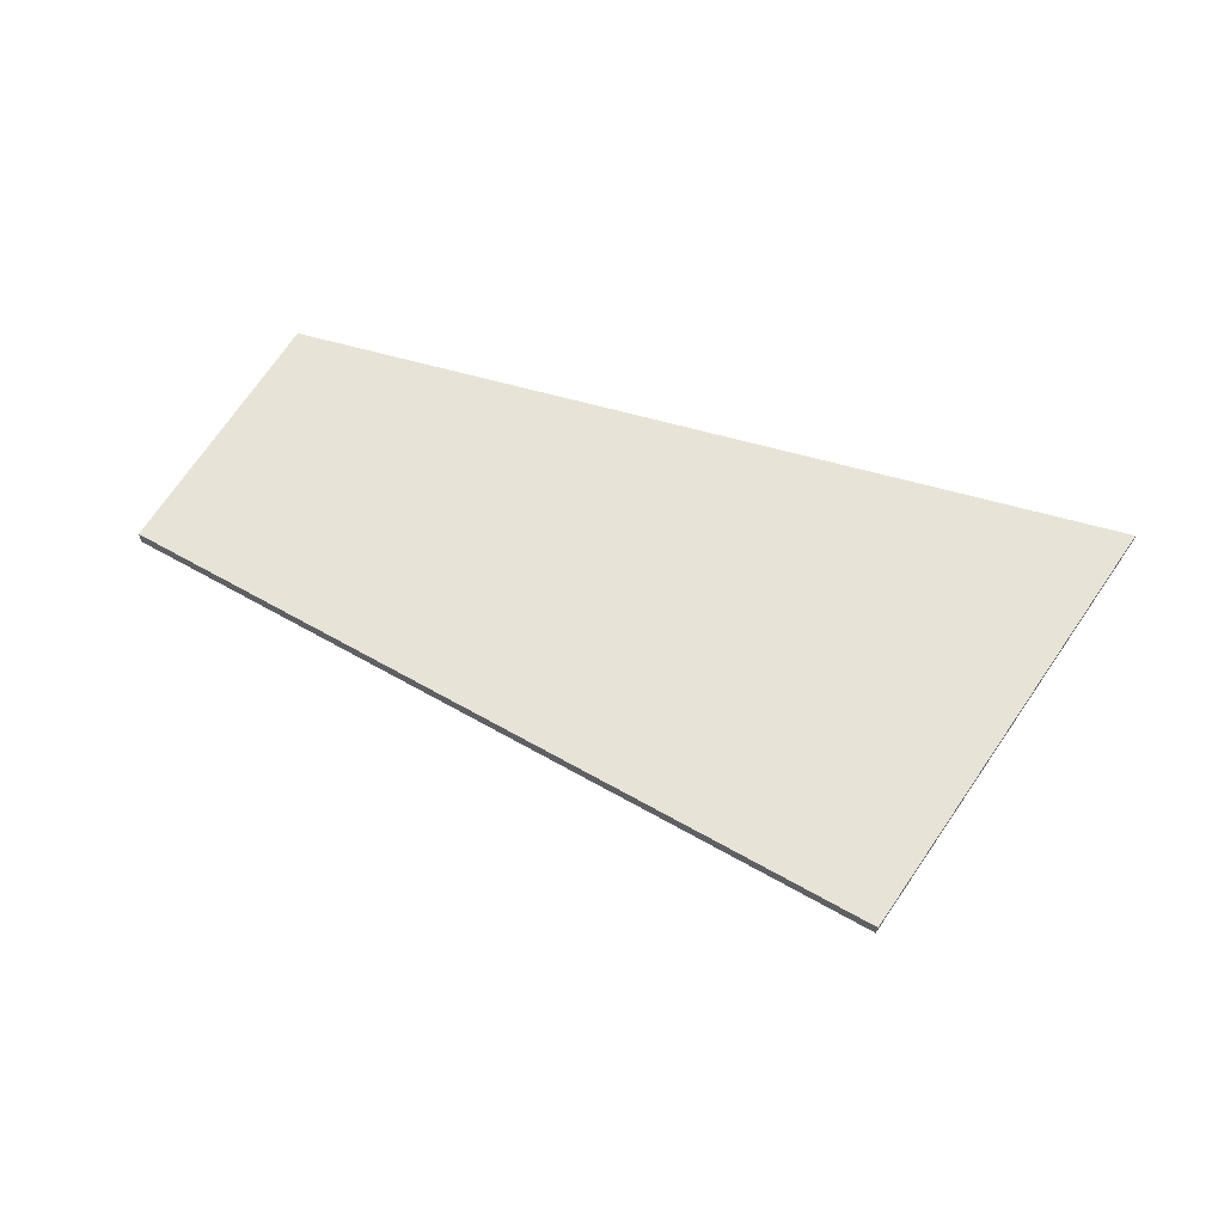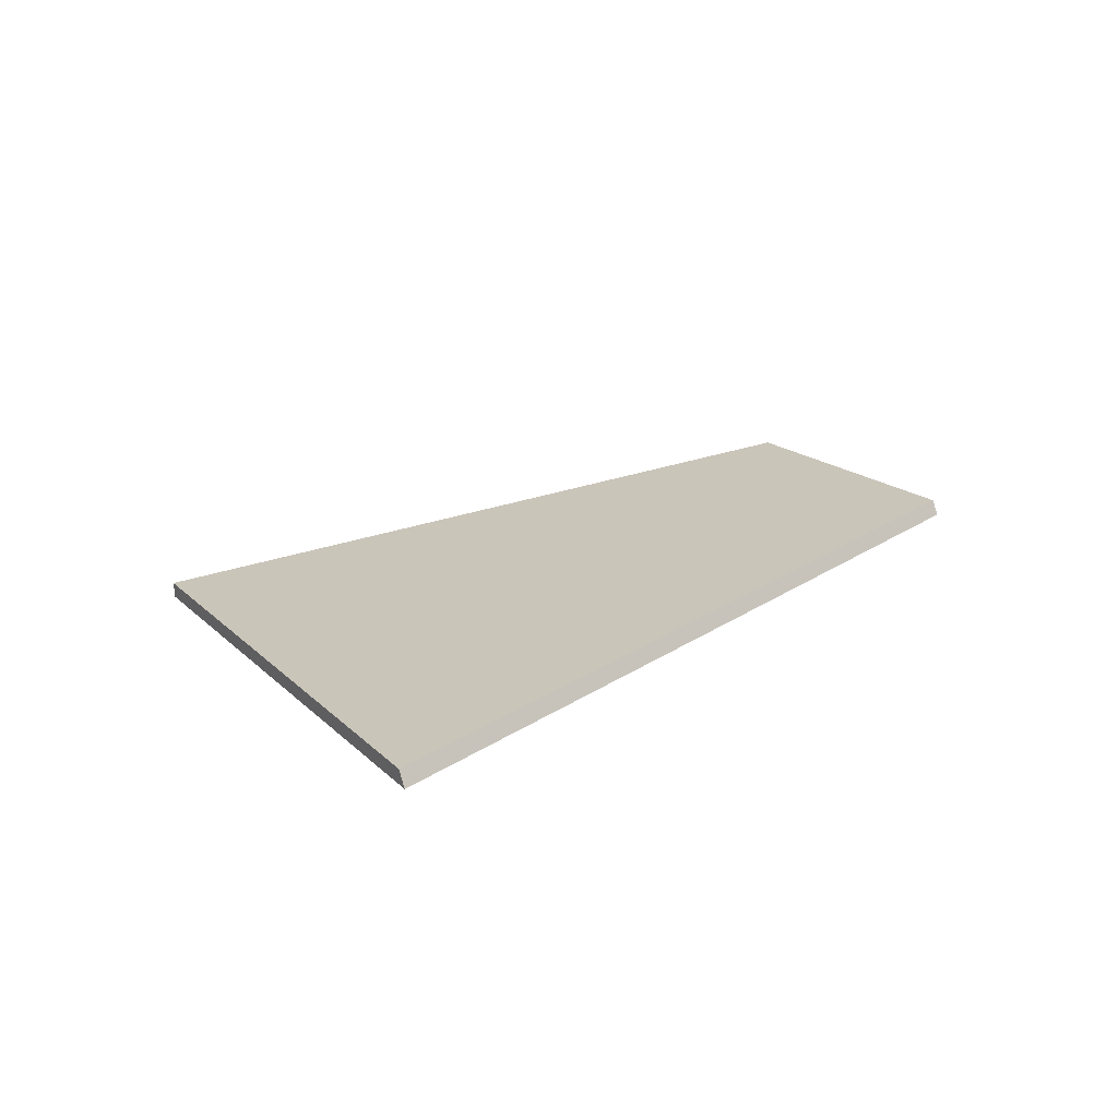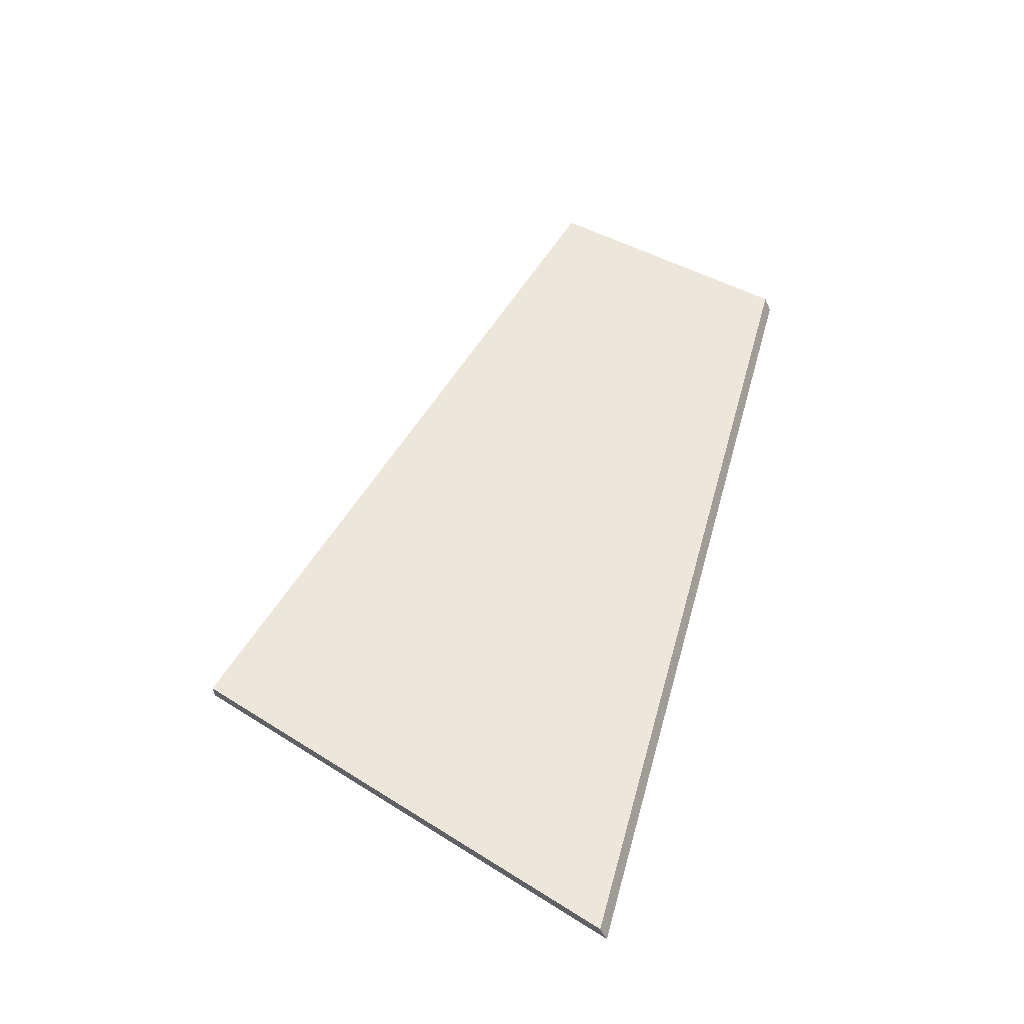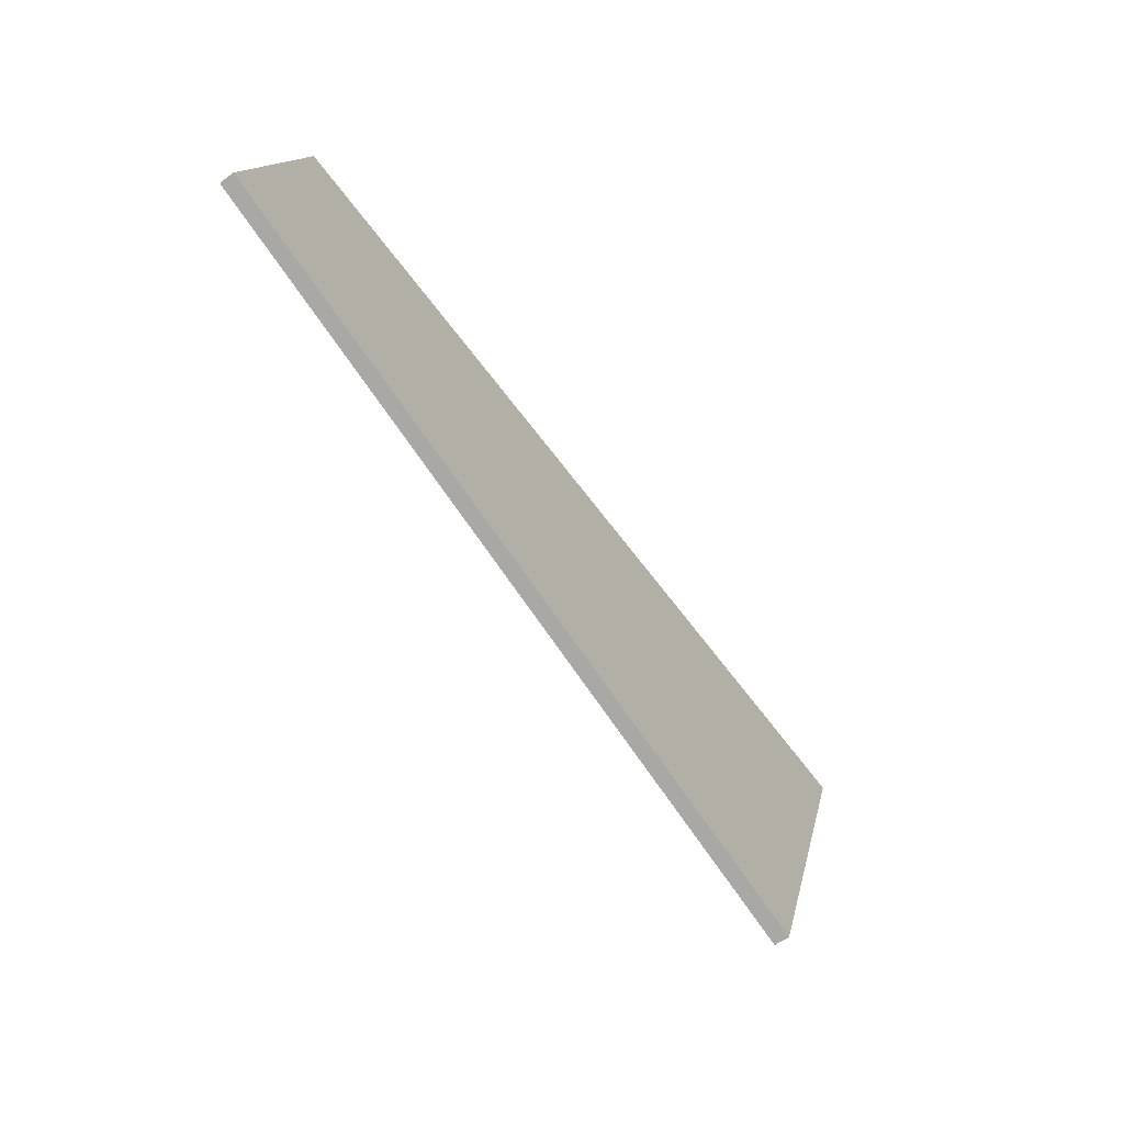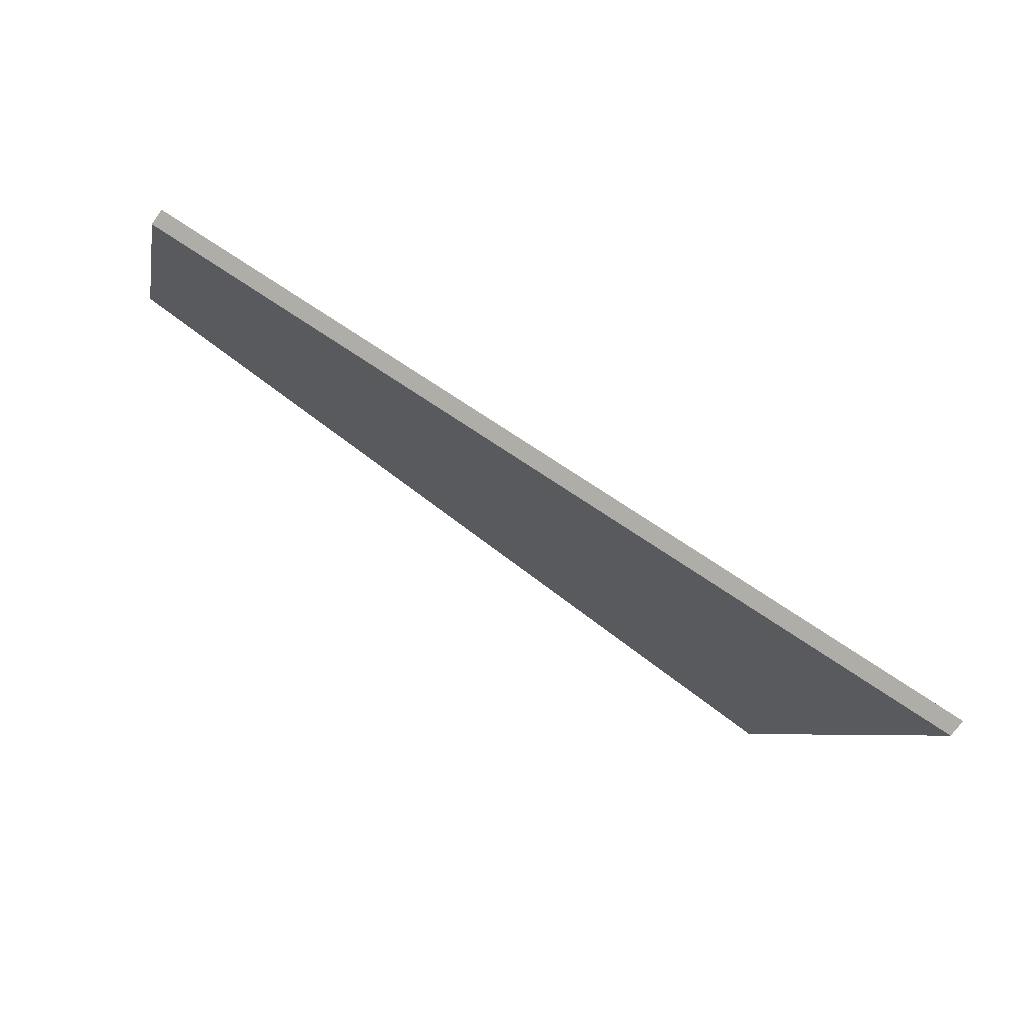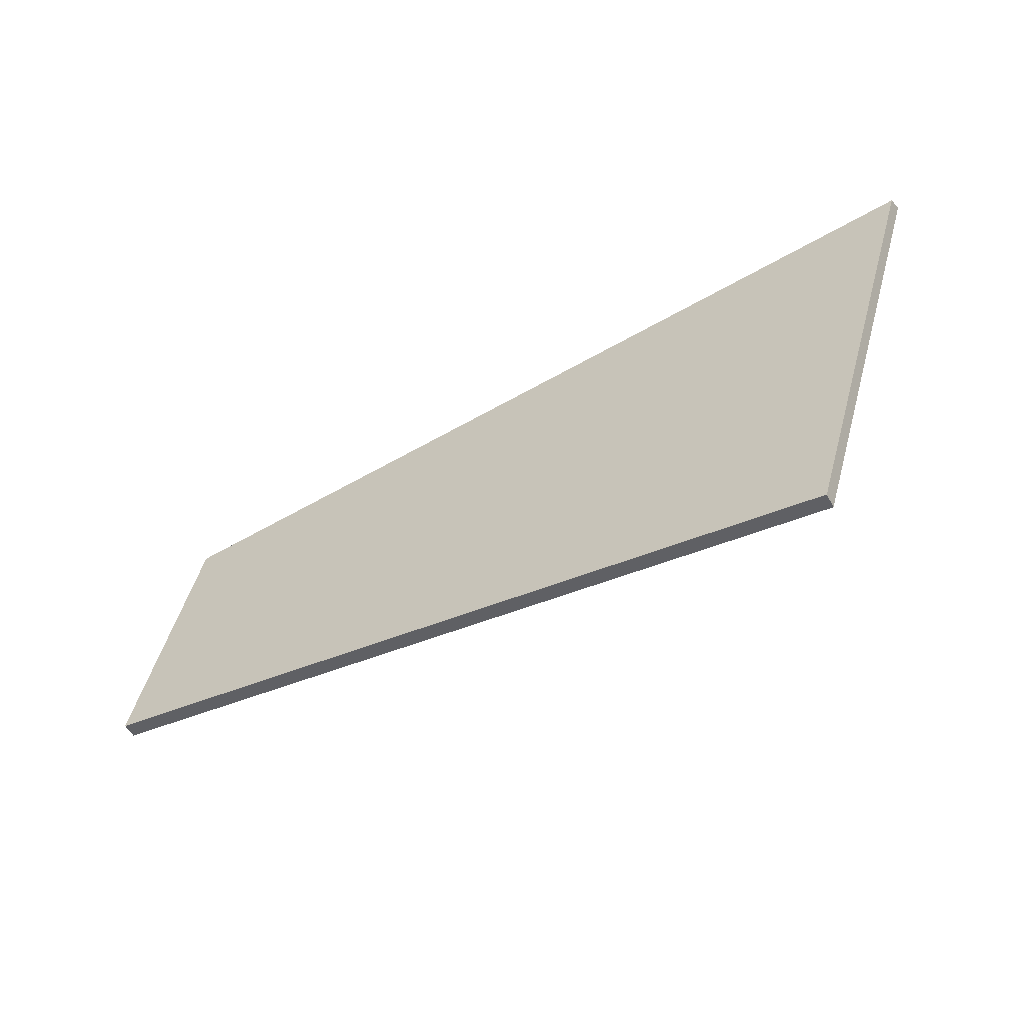
<metadata>
{"format":"obj","ext":"obj","renderer":"f3d","projection":"perspective","resolution":1024,"background":"white","views":[{"elev":61.8,"azim":17.3,"up":"+Z"},{"elev":20.6,"azim":130.7,"up":"+Z"},{"elev":53.5,"azim":106.7,"up":"+Z"},{"elev":-66.4,"azim":-53.3,"up":"+Y"},{"elev":74.0,"azim":34.2,"up":"+Y"},{"elev":-57.6,"azim":30.3,"up":"+Y"}]}
</metadata>
<code>
g Device_Prop_Box_01_v_029
v -0.8215 -0.1608 0.01274
v 0.5184 -0.4638 -0.01063
v 0.5194 -0.464 0.01274
v 0.5184 -0.4638 -0.01063
v -0.8215 -0.1608 -0.01266
v 0.5183 -0.4638 -0.01266
v -0.8215 -0.1608 -0.01266
v 0.5184 -0.4638 -0.01063
v -0.8215 -0.1608 0.01274
v -0.8215 -0.1608 -0.01266
v -0.7158 0.3065 -0.001474
v -0.7145 0.3123 -0.01266
v -0.7175 0.2991 0.01274
v -0.8215 -0.1608 0.01274
v -0.8215 -0.1608 0.01274
v 0.2926 0.3199 0.01274
v -0.7175 0.2991 0.01274
v 0.5194 -0.464 0.01274
v 0.764 0.3296 0.01274
v -0.7145 0.3123 -0.01266
v -0.07846 0.3254 -0.01266
v -0.8215 -0.1608 -0.01266
v 0.5183 -0.4638 -0.01266
v 0.5427 -0.3847 -0.01266
v 0.7669 0.3428 -0.01266
v -0.07846 0.3254 -0.01266
v 0.764 0.3296 0.01274
v 0.7669 0.3428 -0.01266
v -0.7158 0.3065 -0.001474
v -0.7145 0.3123 -0.01266
v 0.2926 0.3199 0.01274
v -0.7175 0.2991 0.01274
v 0.5427 -0.3847 -0.01266
v 0.5184 -0.4638 -0.01063
v 0.5183 -0.4638 -0.01266
v 0.764 0.3296 0.01274
v 0.7669 0.3428 -0.01266
v 0.5194 -0.464 0.01274
g Device_Prop_Box_01_v_029_0
f 3 2 1
f 6 5 4
f 9 8 7
f 12 11 10
f 11 13 10
f 14 10 13
f 17 16 15
f 15 16 18
f 19 18 16
f 22 21 20
f 23 21 22
f 24 21 23
f 21 24 25
f 28 27 26
f 27 29 26
f 29 30 26
f 31 29 27
f 32 29 31
f 35 34 33
f 34 36 33
f 36 37 33
f 38 36 34

</code>
